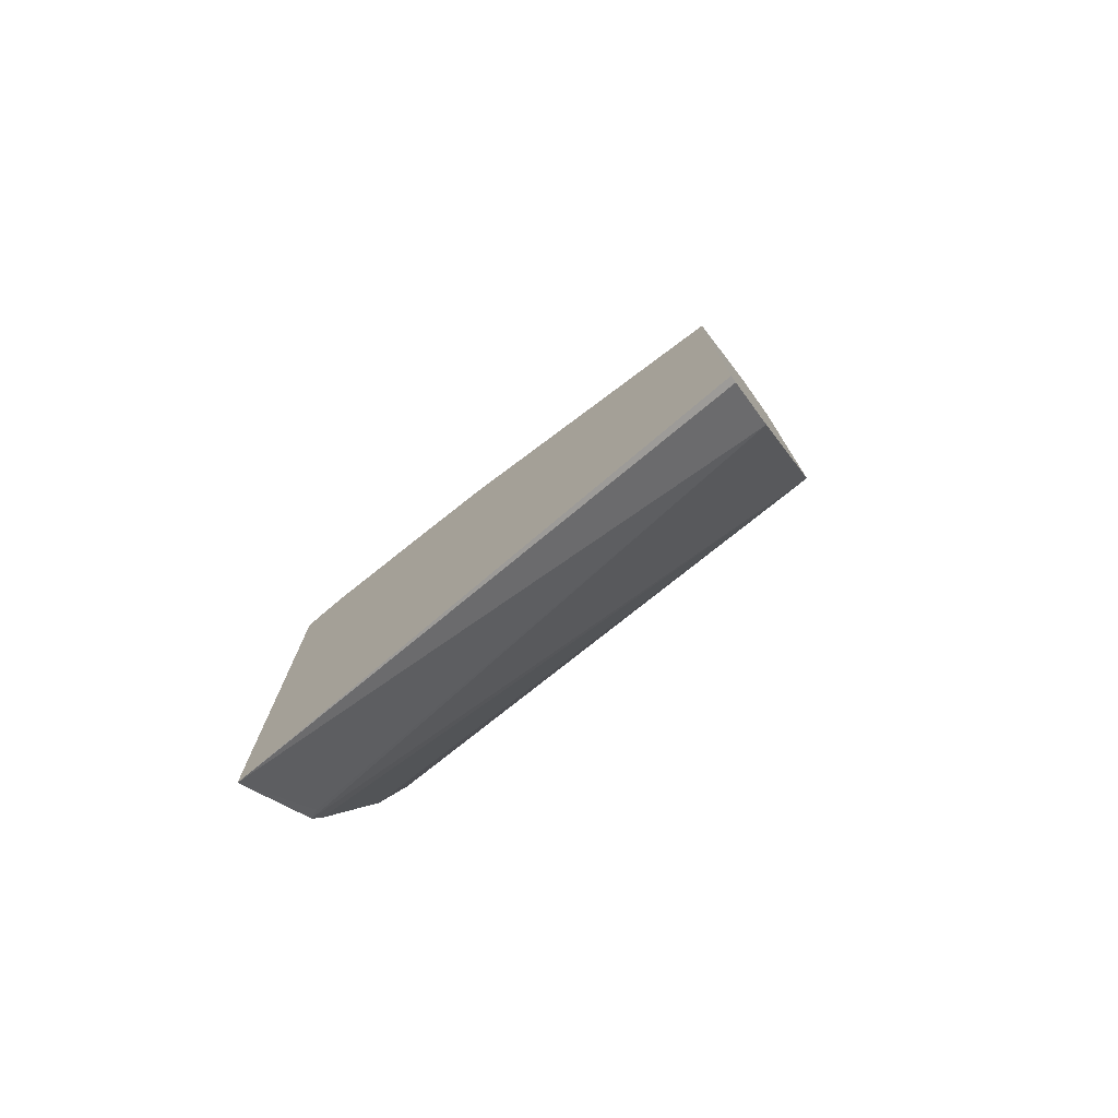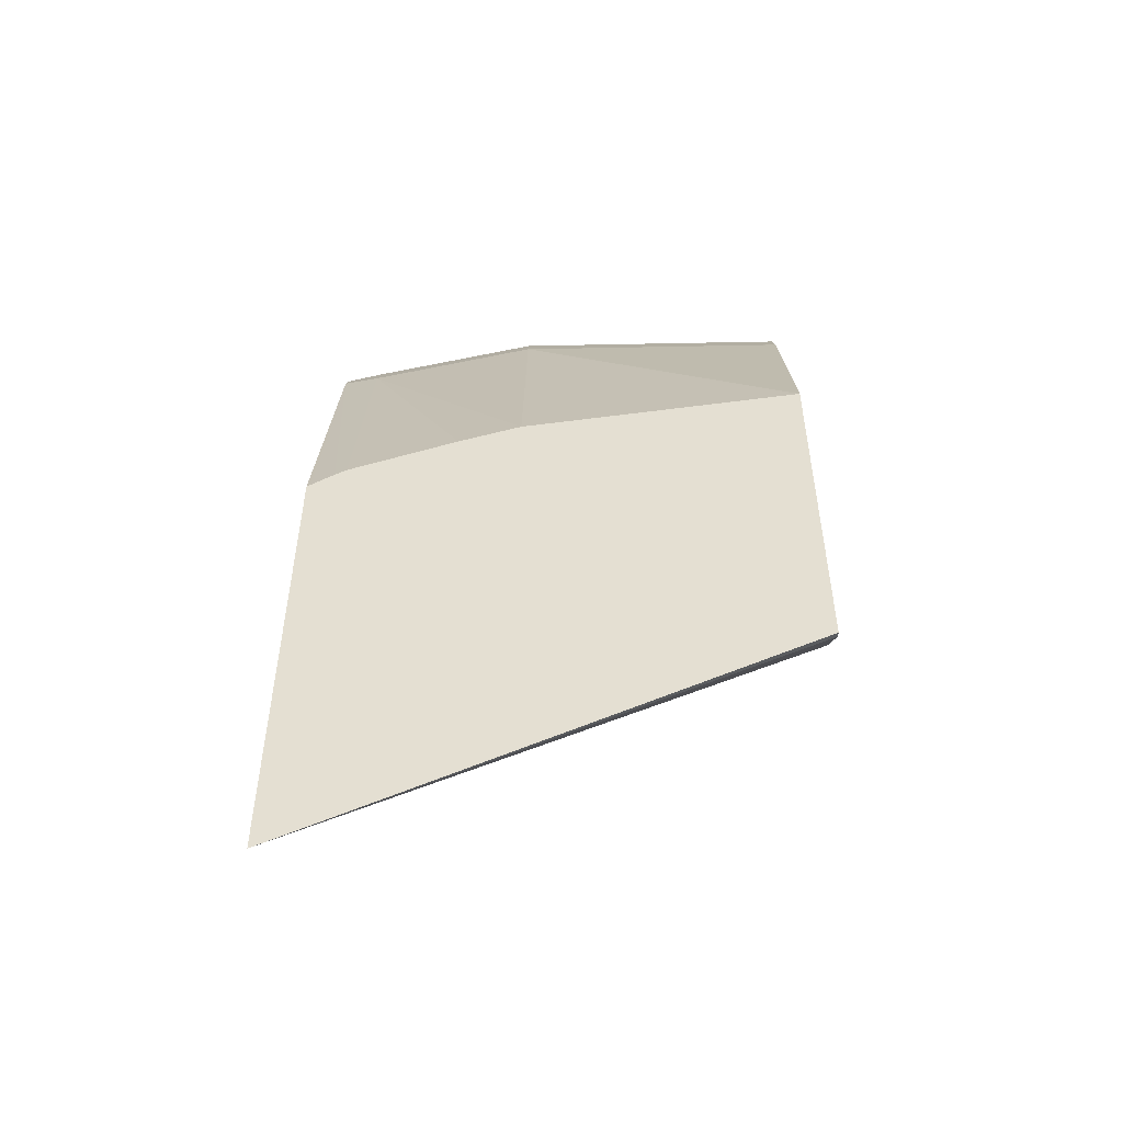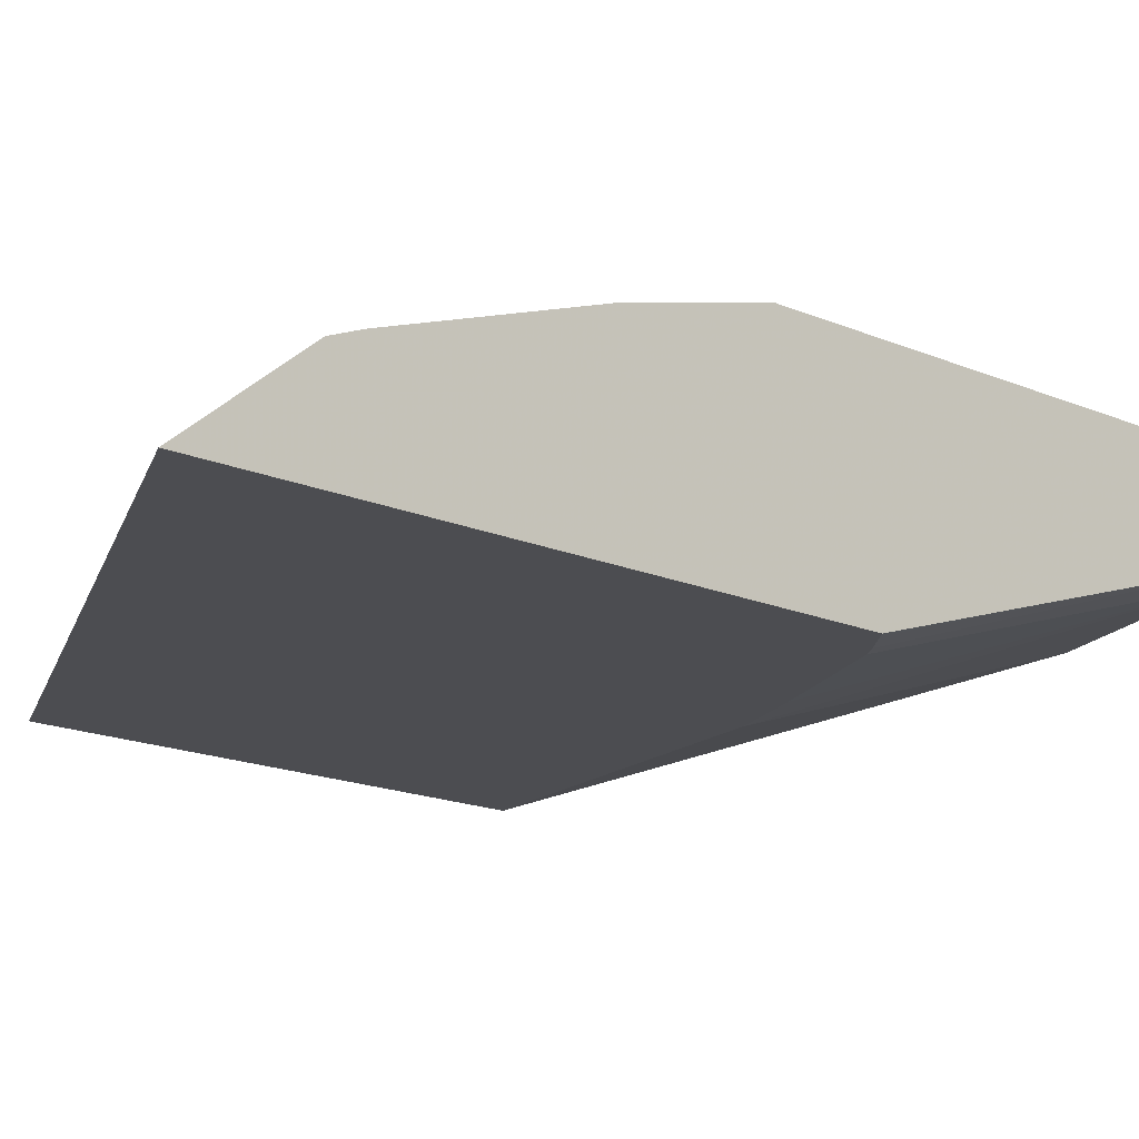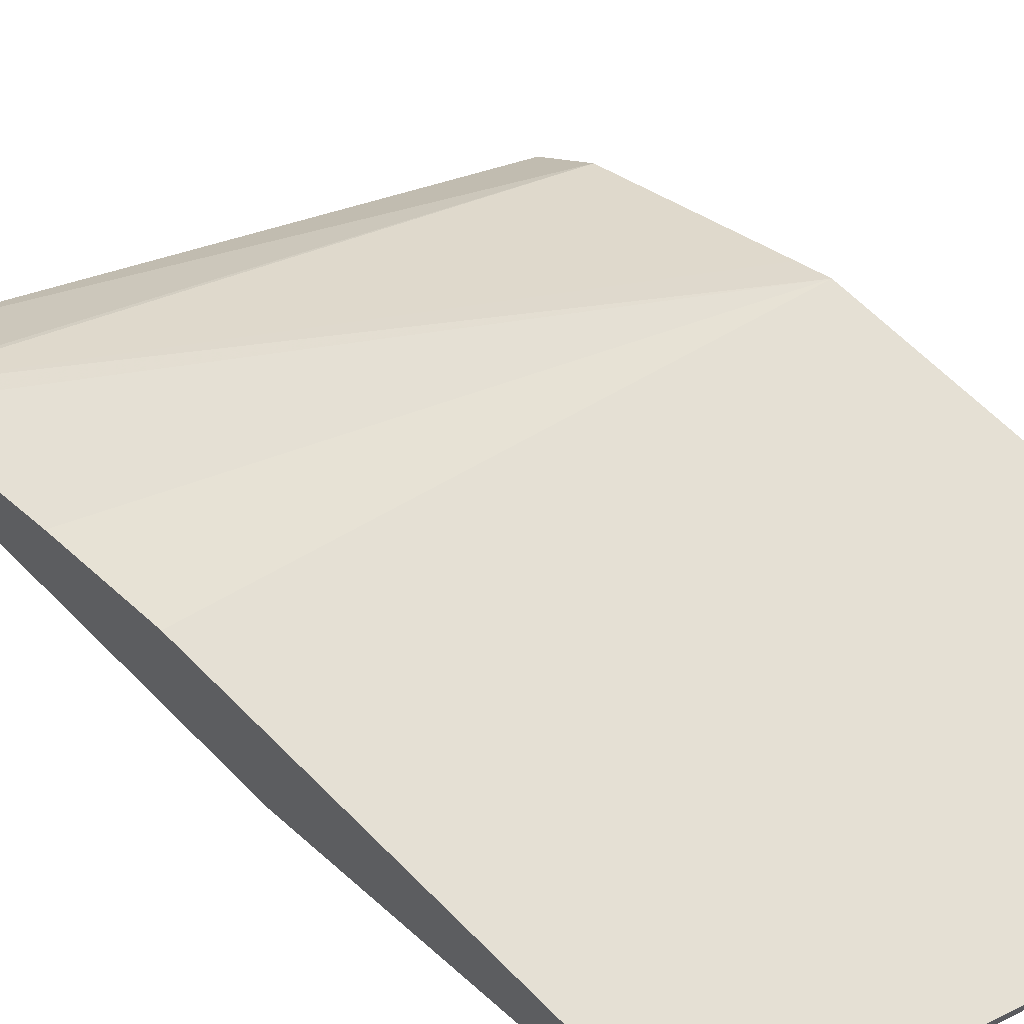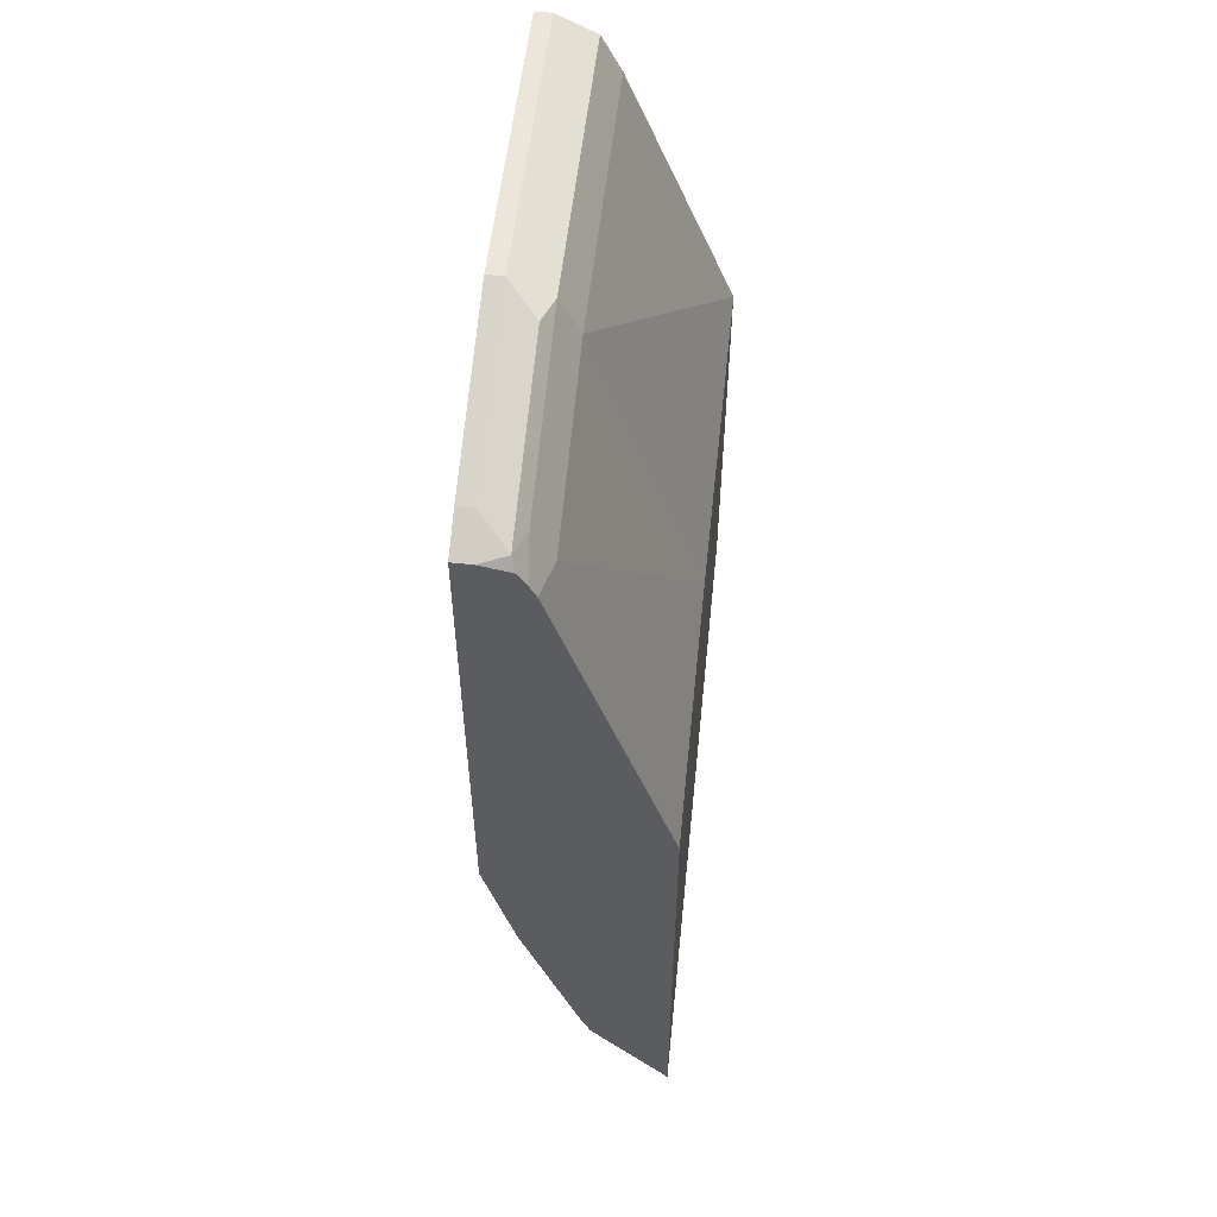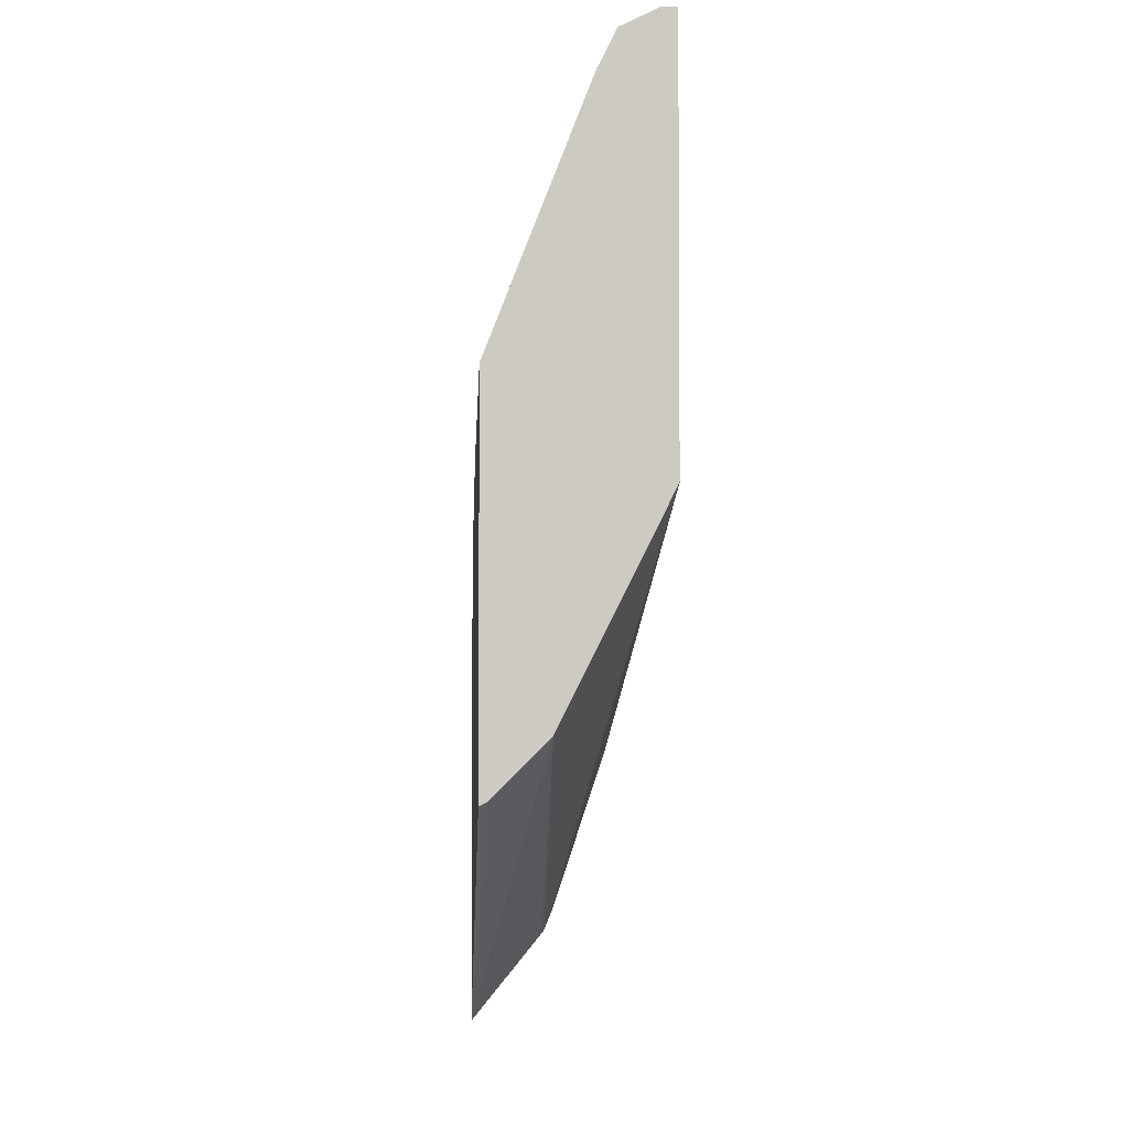
<metadata>
{"format":"obj","ext":"obj","renderer":"f3d","projection":"perspective","resolution":1024,"background":"white","views":[{"elev":-77.3,"azim":35.4,"up":"+Z"},{"elev":-52.6,"azim":1.2,"up":"+Z"},{"elev":-16.2,"azim":-132.2,"up":"+Y"},{"elev":65.2,"azim":-44.8,"up":"+Y"},{"elev":55.9,"azim":-83.7,"up":"+Z"},{"elev":-3.5,"azim":86.9,"up":"+Z"}]}
</metadata>
<code>
v 0.0002531 0.5428 0.7668
v -0.1667 0.5428 0.7668
v 0.0002531 0.5335 0.7668
v 0.0002531 0.5428 0.5229
v -0.1667 0.5335 0.7668
v -0.2667 0.5428 0.7335
v 0.0002531 0.5114 0.7558
v 0.0002249 0.5428 0.5187
v 0.0002531 0.5336 0.5003
v -0.1834 0.5168 0.7585
v -0.1667 0.5112 0.7557
v -0.2667 0.5335 0.7335
v -0.2834 0.5168 0.7251
v -0.2883 0.5428 0.7227
v 0.0002531 0.5112 0.7557
v 0.0002531 0.5335 0.5001
v -0.2883 0.4859 0.2596
v -0.2883 0.4918 0.2744
v -0.2883 0.5251 0.3744
v -0.2883 0.5428 0.444
v -0.1667 0.5001 0.7335
v 0.0002531 0.5002 0.7337
v -0.2667 0.5112 0.7224
v -0.2883 0.5315 0.7227
v -0.2883 0.5143 0.719
v 0.0002531 0.4779 0.389
v -0.2834 0.4835 0.2584
v -0.2883 0.4399 0.2031
v 0.0002531 0.5001 0.7335
v -0.2667 0.5001 0.7002
v -0.1667 0.4399 0.5493
v -1.11e-06 0.4399 0.5796
v -0.2883 0.5094 0.7107
v 0.0002531 0.4445 0.3557
v 0.0002531 0.4399 0.3533
v -0.2883 0.4399 0.4919
v 0.0002531 0.4399 0.5797
v -0.2033 0.4399 0.535
v -0.2883 0.5055 0.7029
v -0.2732 0.4399 0.5033
v -0.2667 0.4399 0.5076
v 0.0002531 0.4399 0.5794
v -0.286 0.4399 0.4937
f 16 26 17
f 21 31 32
f 21 32 29
f 21 30 31
f 21 29 22
f 17 27 28
f 17 26 27
f 14 25 24
f 14 20 19
f 14 39 33
f 14 36 39
f 14 28 36
f 14 17 28
f 14 18 17
f 14 19 18
f 13 25 23
f 23 25 33
f 14 33 25
f 23 33 30
f 13 24 25
f 26 28 27
f 39 43 40
f 36 43 39
f 32 42 37
f 30 41 38
f 30 40 41
f 30 39 40
f 30 33 39
f 30 38 31
f 26 34 28
f 29 32 37
f 28 40 43
f 28 41 40
f 28 38 41
f 28 31 38
f 28 32 31
f 28 42 32
f 28 35 42
f 28 34 35
f 28 43 36
f 12 24 13
f 1 15 22
f 11 23 30
f 1 14 6
f 1 20 14
f 1 8 20
f 1 4 8
f 1 9 4
f 1 16 9
f 1 26 16
f 1 34 26
f 1 35 34
f 1 42 35
f 1 37 42
f 1 29 37
f 1 7 15
f 1 3 7
f 1 5 3
f 1 2 5
f 11 30 21
f 1 6 2
f 2 6 12
f 1 22 29
f 3 5 7
f 2 12 5
f 11 22 15
f 11 21 22
f 10 13 11
f 11 13 23
f 8 18 19
f 8 17 18
f 8 16 17
f 8 19 20
f 7 11 15
f 6 24 12
f 6 14 24
f 5 13 10
f 5 12 13
f 5 11 7
f 5 10 11
f 8 9 16
f 4 9 8

</code>
